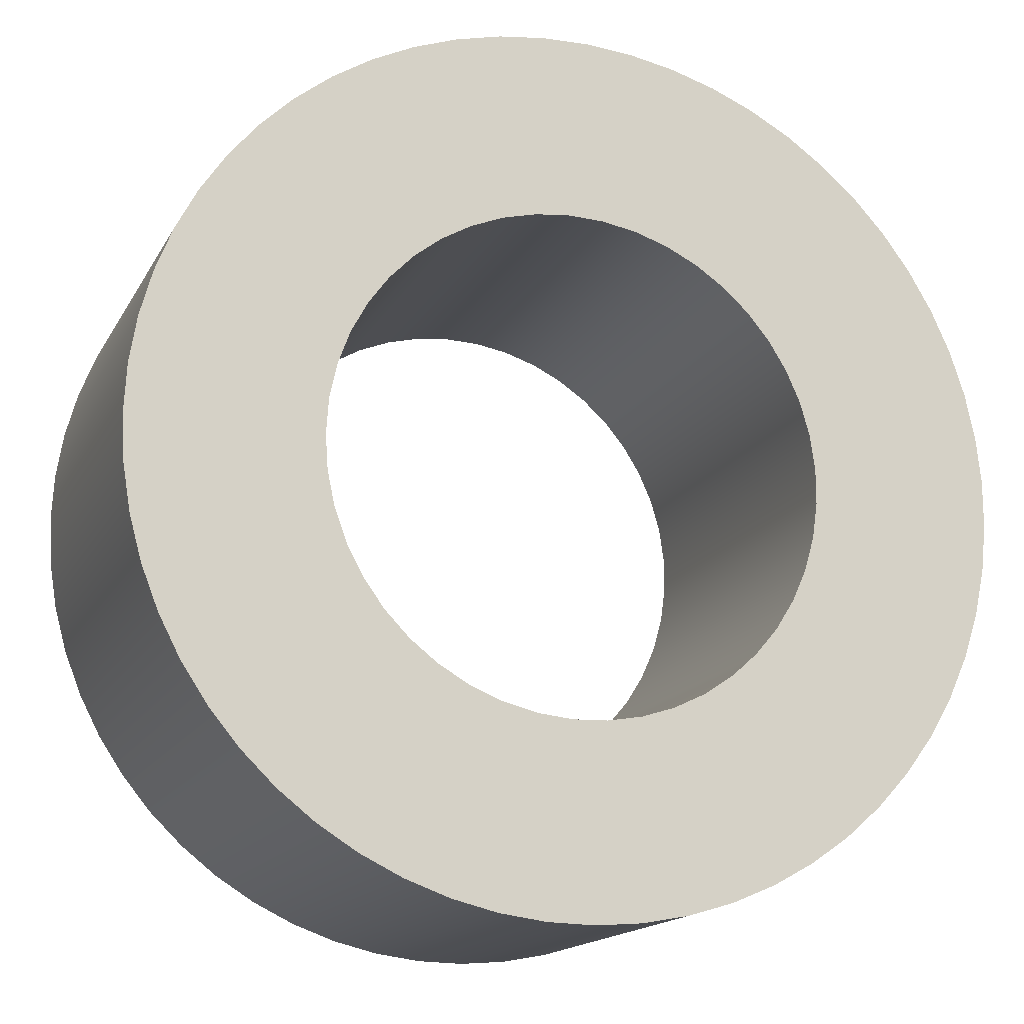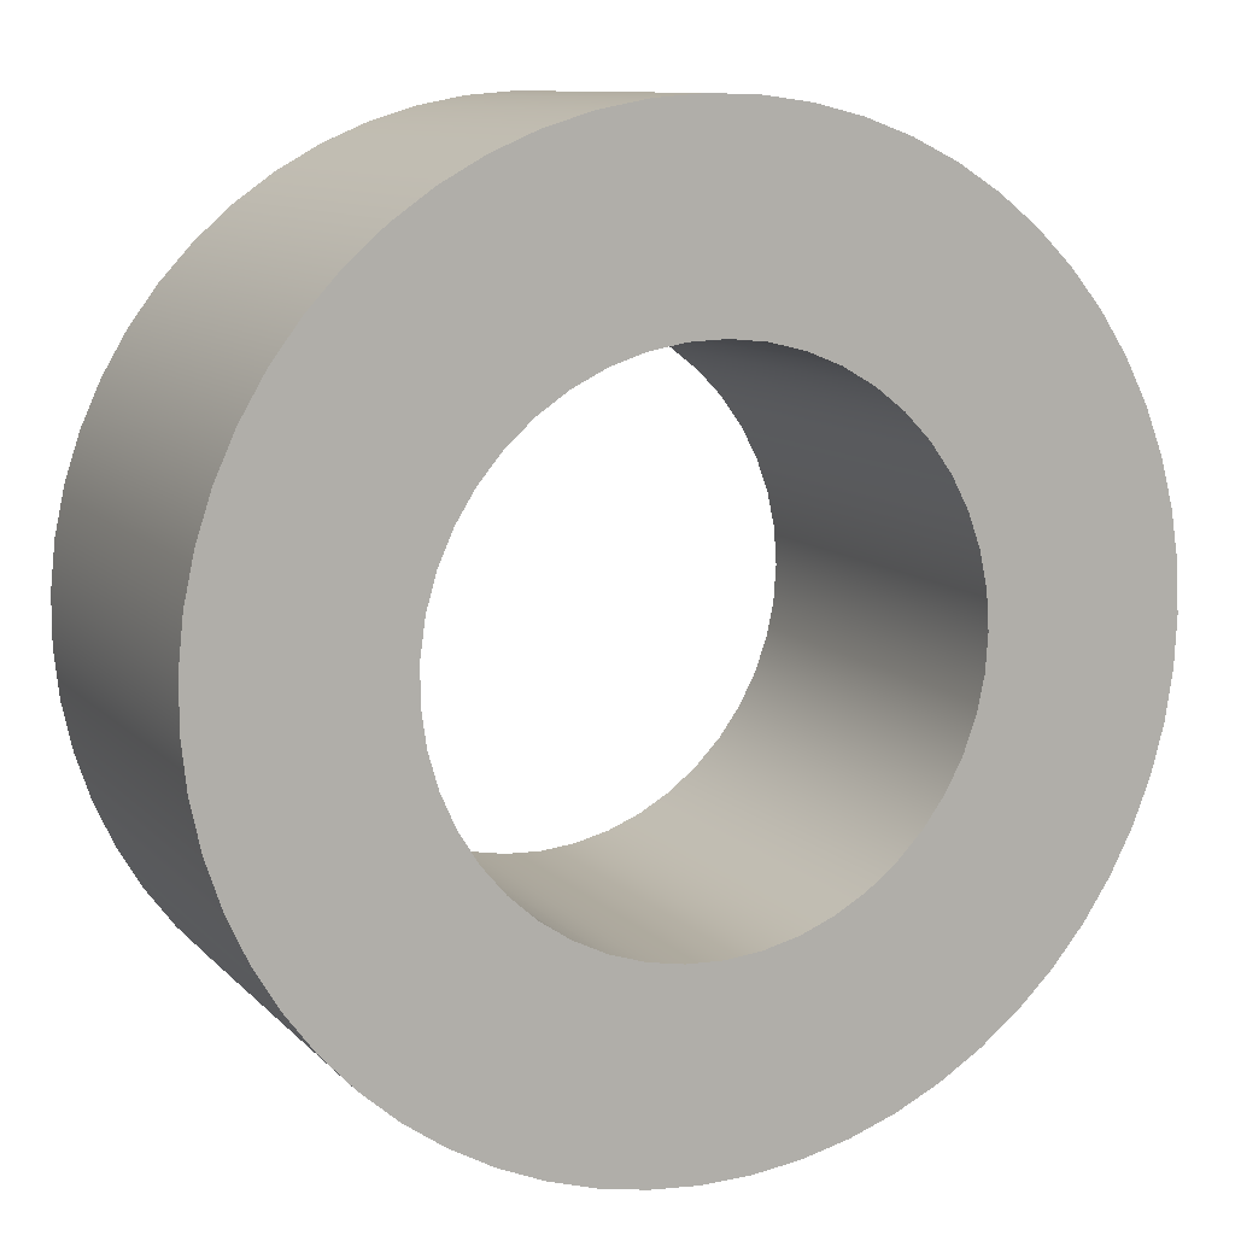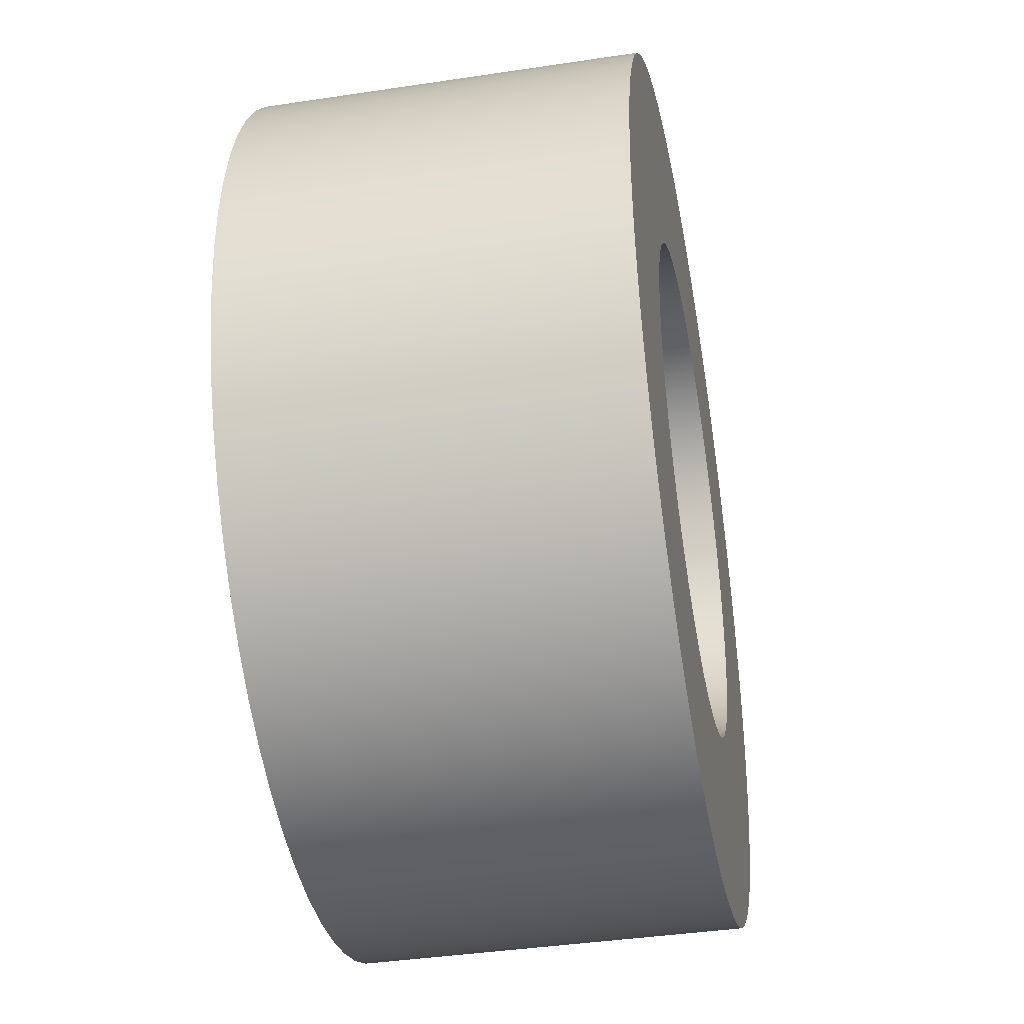
<metadata>
{"format":"obj","ext":"obj","renderer":"f3d","projection":"perspective","resolution":1024,"background":"white","views":[{"elev":-16.0,"azim":-20.0,"up":"+Z"},{"elev":10.4,"azim":155.3,"up":"+Z"},{"elev":-39.8,"azim":100.6,"up":"+Z"}]}
</metadata>
<code>
v -0.2 0.3 2.449e-17
v -0.1981 0.3 0.02783
v -0.1923 0.3 0.05513
v -0.1827 0.3 0.08135
v -0.1696 0.3 0.106
v -0.1532 0.3 0.1286
v -0.1338 0.3 0.1486
v -0.1118 0.3 0.1658
v -0.08767 0.3 0.1798
v -0.0618 0.3 0.1902
v -0.03473 0.3 0.197
v -0.00698 0.3 0.1999
v 0.02091 0.3 0.1989
v 0.04838 0.3 0.1941
v 0.07492 0.3 0.1854
v 0.1 0.3 0.1732
v 0.1231 0.3 0.1576
v 0.1439 0.3 0.1389
v 0.1618 0.3 0.1176
v 0.1766 0.3 0.09389
v 0.1879 0.3 0.0684
v 0.1956 0.3 0.04158
v 0.1995 0.3 0.01395
v 0.1995 0.3 -0.01395
v 0.1956 0.3 -0.04158
v 0.1879 0.3 -0.0684
v 0.1766 0.3 -0.09389
v 0.1618 0.3 -0.1176
v 0.1439 0.3 -0.1389
v 0.1231 0.3 -0.1576
v 0.1 0.3 -0.1732
v 0.07492 0.3 -0.1854
v 0.04838 0.3 -0.1941
v 0.02091 0.3 -0.1989
v -0.00698 0.3 -0.1999
v -0.03473 0.3 -0.197
v -0.0618 0.3 -0.1902
v -0.08767 0.3 -0.1798
v -0.1118 0.3 -0.1658
v -0.1338 0.3 -0.1486
v -0.1532 0.3 -0.1286
v -0.1696 0.3 -0.106
v -0.1827 0.3 -0.08135
v -0.1923 0.3 -0.05513
v -0.1981 0.3 -0.02783
v -0.2 0 2.449e-17
v -0.1981 0 -0.02783
v -0.1923 0 -0.05513
v -0.1827 0 -0.08135
v -0.1696 0 -0.106
v -0.1532 0 -0.1286
v -0.1338 0 -0.1486
v -0.1118 0 -0.1658
v -0.08767 0 -0.1798
v -0.0618 0 -0.1902
v -0.03473 0 -0.197
v -0.00698 0 -0.1999
v 0.02091 0 -0.1989
v 0.04838 0 -0.1941
v 0.07492 0 -0.1854
v 0.1 0 -0.1732
v 0.1231 0 -0.1576
v 0.1439 0 -0.1389
v 0.1618 0 -0.1176
v 0.1766 0 -0.09389
v 0.1879 0 -0.0684
v 0.1956 0 -0.04158
v 0.1995 0 -0.01395
v 0.1995 0 0.01395
v 0.1956 0 0.04158
v 0.1879 0 0.0684
v 0.1766 0 0.09389
v 0.1618 0 0.1176
v 0.1439 0 0.1389
v 0.1231 0 0.1576
v 0.1 0 0.1732
v 0.07492 0 0.1854
v 0.04838 0 0.1941
v 0.02091 0 0.1989
v -0.00698 0 0.1999
v -0.03473 0 0.197
v -0.0618 0 0.1902
v -0.08767 0 0.1798
v -0.1118 0 0.1658
v -0.1338 0 0.1486
v -0.1532 0 0.1286
v -0.1696 0 0.106
v -0.1827 0 0.08135
v -0.1923 0 0.05513
v -0.1981 0 0.02783
v -0.2 0.3 2.449e-17
v -0.2 0 2.449e-17
v -0.35 0.3 4.286e-17
v -0.348 0.3 -0.0372
v -0.3421 0.3 -0.07398
v -0.3323 0.3 -0.1099
v -0.3187 0.3 -0.1446
v -0.3015 0.3 -0.1777
v -0.2809 0.3 -0.2087
v -0.2572 0.3 -0.2374
v -0.2305 0.3 -0.2634
v -0.2012 0.3 -0.2864
v -0.1696 0.3 -0.3062
v -0.1361 0.3 -0.3225
v -0.101 0.3 -0.3351
v -0.06485 0.3 -0.3439
v -0.02793 0.3 -0.3489
v 0.009317 0.3 -0.3499
v 0.04645 0.3 -0.3469
v 0.08306 0.3 -0.34
v 0.1187 0.3 -0.3292
v 0.1531 0.3 -0.3148
v 0.1856 0.3 -0.2967
v 0.2161 0.3 -0.2753
v 0.2442 0.3 -0.2508
v 0.2694 0.3 -0.2234
v 0.2917 0.3 -0.1935
v 0.3106 0.3 -0.1614
v 0.326 0.3 -0.1275
v 0.3377 0.3 -0.09209
v 0.3455 0.3 -0.05567
v 0.3495 0.3 -0.01863
v 0.3495 0.3 0.01863
v 0.3455 0.3 0.05567
v 0.3377 0.3 0.09209
v 0.326 0.3 0.1275
v 0.3106 0.3 0.1614
v 0.2917 0.3 0.1935
v 0.2694 0.3 0.2234
v 0.2442 0.3 0.2508
v 0.2161 0.3 0.2753
v 0.1856 0.3 0.2967
v 0.1531 0.3 0.3148
v 0.1187 0.3 0.3292
v 0.08306 0.3 0.34
v 0.04645 0.3 0.3469
v 0.009317 0.3 0.3499
v -0.02793 0.3 0.3489
v -0.06485 0.3 0.3439
v -0.101 0.3 0.3351
v -0.1361 0.3 0.3225
v -0.1696 0.3 0.3062
v -0.2012 0.3 0.2864
v -0.2305 0.3 0.2634
v -0.2572 0.3 0.2374
v -0.2809 0.3 0.2087
v -0.3015 0.3 0.1777
v -0.3187 0.3 0.1446
v -0.3323 0.3 0.1099
v -0.3421 0.3 0.07398
v -0.348 0.3 0.0372
v -0.35 0 4.286e-17
v -0.348 0 0.0372
v -0.3421 0 0.07398
v -0.3323 0 0.1099
v -0.3187 0 0.1446
v -0.3015 0 0.1777
v -0.2809 0 0.2087
v -0.2572 0 0.2374
v -0.2305 0 0.2634
v -0.2012 0 0.2864
v -0.1696 0 0.3062
v -0.1361 0 0.3225
v -0.101 0 0.3351
v -0.06485 0 0.3439
v -0.02793 0 0.3489
v 0.009317 0 0.3499
v 0.04645 0 0.3469
v 0.08306 0 0.34
v 0.1187 0 0.3292
v 0.1531 0 0.3148
v 0.1856 0 0.2967
v 0.2161 0 0.2753
v 0.2442 0 0.2508
v 0.2694 0 0.2234
v 0.2917 0 0.1935
v 0.3106 0 0.1614
v 0.326 0 0.1275
v 0.3377 0 0.09209
v 0.3455 0 0.05567
v 0.3495 0 0.01863
v 0.3495 0 -0.01863
v 0.3455 0 -0.05567
v 0.3377 0 -0.09209
v 0.326 0 -0.1275
v 0.3106 0 -0.1614
v 0.2917 0 -0.1935
v 0.2694 0 -0.2234
v 0.2442 0 -0.2508
v 0.2161 0 -0.2753
v 0.1856 0 -0.2967
v 0.1531 0 -0.3148
v 0.1187 0 -0.3292
v 0.08306 0 -0.34
v 0.04645 0 -0.3469
v 0.009317 0 -0.3499
v -0.02793 0 -0.3489
v -0.06485 0 -0.3439
v -0.101 0 -0.3351
v -0.1361 0 -0.3225
v -0.1696 0 -0.3062
v -0.2012 0 -0.2864
v -0.2305 0 -0.2634
v -0.2572 0 -0.2374
v -0.2809 0 -0.2087
v -0.3015 0 -0.1777
v -0.3187 0 -0.1446
v -0.3323 0 -0.1099
v -0.3421 0 -0.07398
v -0.348 0 -0.0372
v -0.35 0 4.286e-17
v -0.35 0.3 4.286e-17
v -0.2 0.3 2.449e-17
v -0.1981 0.3 -0.02783
v -0.1923 0.3 -0.05513
v -0.1827 0.3 -0.08135
v -0.1696 0.3 -0.106
v -0.1532 0.3 -0.1286
v -0.1338 0.3 -0.1486
v -0.1118 0.3 -0.1658
v -0.08767 0.3 -0.1798
v -0.0618 0.3 -0.1902
v -0.03473 0.3 -0.197
v -0.00698 0.3 -0.1999
v 0.02091 0.3 -0.1989
v 0.04838 0.3 -0.1941
v 0.07492 0.3 -0.1854
v 0.1 0.3 -0.1732
v 0.1231 0.3 -0.1576
v 0.1439 0.3 -0.1389
v 0.1618 0.3 -0.1176
v 0.1766 0.3 -0.09389
v 0.1879 0.3 -0.0684
v 0.1956 0.3 -0.04158
v 0.1995 0.3 -0.01395
v 0.1995 0.3 0.01395
v 0.1956 0.3 0.04158
v 0.1879 0.3 0.0684
v 0.1766 0.3 0.09389
v 0.1618 0.3 0.1176
v 0.1439 0.3 0.1389
v 0.1231 0.3 0.1576
v 0.1 0.3 0.1732
v 0.07492 0.3 0.1854
v 0.04838 0.3 0.1941
v 0.02091 0.3 0.1989
v -0.00698 0.3 0.1999
v -0.03473 0.3 0.197
v -0.0618 0.3 0.1902
v -0.08767 0.3 0.1798
v -0.1118 0.3 0.1658
v -0.1338 0.3 0.1486
v -0.1532 0.3 0.1286
v -0.1696 0.3 0.106
v -0.1827 0.3 0.08135
v -0.1923 0.3 0.05513
v -0.1981 0.3 0.02783
v -0.35 0.3 4.286e-17
v -0.348 0.3 0.0372
v -0.3421 0.3 0.07398
v -0.3323 0.3 0.1099
v -0.3187 0.3 0.1446
v -0.3015 0.3 0.1777
v -0.2809 0.3 0.2087
v -0.2572 0.3 0.2374
v -0.2305 0.3 0.2634
v -0.2012 0.3 0.2864
v -0.1696 0.3 0.3062
v -0.1361 0.3 0.3225
v -0.101 0.3 0.3351
v -0.06485 0.3 0.3439
v -0.02793 0.3 0.3489
v 0.009317 0.3 0.3499
v 0.04645 0.3 0.3469
v 0.08306 0.3 0.34
v 0.1187 0.3 0.3292
v 0.1531 0.3 0.3148
v 0.1856 0.3 0.2967
v 0.2161 0.3 0.2753
v 0.2442 0.3 0.2508
v 0.2694 0.3 0.2234
v 0.2917 0.3 0.1935
v 0.3106 0.3 0.1614
v 0.326 0.3 0.1275
v 0.3377 0.3 0.09209
v 0.3455 0.3 0.05567
v 0.3495 0.3 0.01863
v 0.3495 0.3 -0.01863
v 0.3455 0.3 -0.05567
v 0.3377 0.3 -0.09209
v 0.326 0.3 -0.1275
v 0.3106 0.3 -0.1614
v 0.2917 0.3 -0.1935
v 0.2694 0.3 -0.2234
v 0.2442 0.3 -0.2508
v 0.2161 0.3 -0.2753
v 0.1856 0.3 -0.2967
v 0.1531 0.3 -0.3148
v 0.1187 0.3 -0.3292
v 0.08306 0.3 -0.34
v 0.04645 0.3 -0.3469
v 0.009317 0.3 -0.3499
v -0.02793 0.3 -0.3489
v -0.06485 0.3 -0.3439
v -0.101 0.3 -0.3351
v -0.1361 0.3 -0.3225
v -0.1696 0.3 -0.3062
v -0.2012 0.3 -0.2864
v -0.2305 0.3 -0.2634
v -0.2572 0.3 -0.2374
v -0.2809 0.3 -0.2087
v -0.3015 0.3 -0.1777
v -0.3187 0.3 -0.1446
v -0.3323 0.3 -0.1099
v -0.3421 0.3 -0.07398
v -0.348 0.3 -0.0372
v -0.2 0 2.449e-17
v -0.1981 0 0.02783
v -0.1923 0 0.05513
v -0.1827 0 0.08135
v -0.1696 0 0.106
v -0.1532 0 0.1286
v -0.1338 0 0.1486
v -0.1118 0 0.1658
v -0.08767 0 0.1798
v -0.0618 0 0.1902
v -0.03473 0 0.197
v -0.00698 0 0.1999
v 0.02091 0 0.1989
v 0.04838 0 0.1941
v 0.07492 0 0.1854
v 0.1 0 0.1732
v 0.1231 0 0.1576
v 0.1439 0 0.1389
v 0.1618 0 0.1176
v 0.1766 0 0.09389
v 0.1879 0 0.0684
v 0.1956 0 0.04158
v 0.1995 0 0.01395
v 0.1995 0 -0.01395
v 0.1956 0 -0.04158
v 0.1879 0 -0.0684
v 0.1766 0 -0.09389
v 0.1618 0 -0.1176
v 0.1439 0 -0.1389
v 0.1231 0 -0.1576
v 0.1 0 -0.1732
v 0.07492 0 -0.1854
v 0.04838 0 -0.1941
v 0.02091 0 -0.1989
v -0.00698 0 -0.1999
v -0.03473 0 -0.197
v -0.0618 0 -0.1902
v -0.08767 0 -0.1798
v -0.1118 0 -0.1658
v -0.1338 0 -0.1486
v -0.1532 0 -0.1286
v -0.1696 0 -0.106
v -0.1827 0 -0.08135
v -0.1923 0 -0.05513
v -0.1981 0 -0.02783
v -0.35 0 4.286e-17
v -0.348 0 -0.0372
v -0.3421 0 -0.07398
v -0.3323 0 -0.1099
v -0.3187 0 -0.1446
v -0.3015 0 -0.1777
v -0.2809 0 -0.2087
v -0.2572 0 -0.2374
v -0.2305 0 -0.2634
v -0.2012 0 -0.2864
v -0.1696 0 -0.3062
v -0.1361 0 -0.3225
v -0.101 0 -0.3351
v -0.06485 0 -0.3439
v -0.02793 0 -0.3489
v 0.009317 0 -0.3499
v 0.04645 0 -0.3469
v 0.08306 0 -0.34
v 0.1187 0 -0.3292
v 0.1531 0 -0.3148
v 0.1856 0 -0.2967
v 0.2161 0 -0.2753
v 0.2442 0 -0.2508
v 0.2694 0 -0.2234
v 0.2917 0 -0.1935
v 0.3106 0 -0.1614
v 0.326 0 -0.1275
v 0.3377 0 -0.09209
v 0.3455 0 -0.05567
v 0.3495 0 -0.01863
v 0.3495 0 0.01863
v 0.3455 0 0.05567
v 0.3377 0 0.09209
v 0.326 0 0.1275
v 0.3106 0 0.1614
v 0.2917 0 0.1935
v 0.2694 0 0.2234
v 0.2442 0 0.2508
v 0.2161 0 0.2753
v 0.1856 0 0.2967
v 0.1531 0 0.3148
v 0.1187 0 0.3292
v 0.08306 0 0.34
v 0.04645 0 0.3469
v 0.009317 0 0.3499
v -0.02793 0 0.3489
v -0.06485 0 0.3439
v -0.101 0 0.3351
v -0.1361 0 0.3225
v -0.1696 0 0.3062
v -0.2012 0 0.2864
v -0.2305 0 0.2634
v -0.2572 0 0.2374
v -0.2809 0 0.2087
v -0.3015 0 0.1777
v -0.3187 0 0.1446
v -0.3323 0 0.1099
v -0.3421 0 0.07398
v -0.348 0 0.0372
g 26ef0fdc-e2ba-11ea-8475-54bf646e7e1f
f 2 90 1
f 1 90 92
f 91 46 45
f 45 46 47
f 45 47 44
f 44 47 48
f 44 48 43
f 43 48 49
f 43 49 42
f 42 49 50
f 42 50 41
f 41 50 51
f 41 51 40
f 40 51 52
f 40 52 39
f 39 52 53
f 39 53 38
f 38 53 54
f 38 54 37
f 37 54 55
f 37 55 36
f 36 55 56
f 36 56 35
f 35 56 57
f 35 57 34
f 34 57 58
f 34 58 33
f 33 58 59
f 33 59 32
f 32 59 60
f 32 60 31
f 31 60 61
f 31 61 30
f 30 61 62
f 30 62 29
f 29 62 63
f 29 63 28
f 28 63 64
f 28 64 27
f 27 64 65
f 27 65 26
f 26 65 66
f 26 66 25
f 25 66 67
f 25 67 24
f 24 67 68
f 24 68 23
f 23 68 69
f 23 69 22
f 22 69 70
f 22 70 21
f 21 70 71
f 21 71 20
f 20 71 72
f 20 72 19
f 19 72 73
f 19 73 18
f 18 73 74
f 18 74 17
f 17 74 75
f 17 75 16
f 16 75 76
f 16 76 15
f 15 76 77
f 15 77 14
f 14 77 78
f 14 78 13
f 13 78 79
f 13 79 12
f 12 79 80
f 12 80 11
f 11 80 81
f 11 81 10
f 10 81 82
f 10 82 9
f 9 82 83
f 9 83 8
f 8 83 84
f 8 84 7
f 7 84 85
f 7 85 6
f 6 85 86
f 6 86 5
f 5 86 87
f 5 87 4
f 4 87 88
f 4 88 3
f 3 88 89
f 3 89 2
f 2 89 90
g 26eff9f8-e2ba-11ea-b5f3-54bf646e7e1f
f 94 210 93
f 93 210 211
f 212 152 151
f 151 152 153
f 151 153 150
f 150 153 154
f 150 154 149
f 149 154 155
f 149 155 148
f 148 155 156
f 148 156 147
f 147 156 157
f 147 157 146
f 146 157 158
f 146 158 145
f 145 158 159
f 145 159 144
f 144 159 160
f 144 160 143
f 143 160 161
f 143 161 142
f 142 161 162
f 142 162 141
f 141 162 163
f 141 163 140
f 140 163 164
f 140 164 139
f 139 164 165
f 139 165 138
f 138 165 166
f 138 166 137
f 137 166 167
f 137 167 136
f 136 167 168
f 136 168 135
f 135 168 169
f 135 169 134
f 134 169 170
f 134 170 133
f 133 170 171
f 133 171 132
f 132 171 172
f 132 172 131
f 131 172 173
f 131 173 130
f 130 173 174
f 130 174 129
f 129 174 175
f 129 175 128
f 128 175 176
f 128 176 127
f 127 176 177
f 127 177 126
f 126 177 178
f 126 178 125
f 125 178 179
f 125 179 124
f 124 179 180
f 124 180 123
f 123 180 181
f 123 181 122
f 122 181 182
f 122 182 121
f 121 182 183
f 121 183 120
f 120 183 184
f 120 184 119
f 119 184 185
f 119 185 118
f 118 185 186
f 118 186 117
f 117 186 187
f 117 187 116
f 116 187 188
f 116 188 115
f 115 188 189
f 115 189 114
f 114 189 190
f 114 190 113
f 113 190 191
f 113 191 112
f 112 191 192
f 112 192 111
f 111 192 193
f 111 193 110
f 110 193 194
f 110 194 109
f 109 194 195
f 109 195 108
f 108 195 196
f 108 196 107
f 107 196 197
f 107 197 106
f 106 197 198
f 106 198 105
f 105 198 199
f 105 199 104
f 104 199 200
f 104 200 103
f 103 200 201
f 103 201 102
f 102 201 202
f 102 202 101
f 101 202 203
f 101 203 100
f 100 203 204
f 100 204 99
f 99 204 205
f 99 205 98
f 98 205 206
f 98 206 97
f 97 206 207
f 97 207 96
f 96 207 208
f 96 208 95
f 95 208 209
f 95 209 94
f 94 209 210
g 26f0bd22-e2ba-11ea-8f88-54bf646e7e1f
f 214 316 213
f 213 316 258
f 213 258 259
f 316 214 315
f 315 214 215
f 315 215 314
f 314 215 216
f 314 216 313
f 313 216 312
f 312 216 217
f 312 217 311
f 311 217 218
f 311 218 310
f 310 218 219
f 310 219 309
f 309 219 308
f 308 219 220
f 308 220 307
f 307 220 221
f 307 221 306
f 306 221 222
f 306 222 305
f 305 222 223
f 305 223 304
f 304 223 303
f 303 223 224
f 303 224 302
f 302 224 225
f 302 225 301
f 301 225 226
f 301 226 300
f 300 226 299
f 299 226 227
f 299 227 298
f 298 227 228
f 298 228 297
f 297 228 229
f 297 229 296
f 296 229 295
f 295 229 230
f 295 230 294
f 294 230 231
f 294 231 293
f 293 231 232
f 293 232 292
f 292 232 291
f 291 232 233
f 291 233 290
f 290 233 234
f 290 234 289
f 289 234 235
f 289 235 288
f 288 235 287
f 287 235 236
f 287 236 286
f 286 236 237
f 286 237 285
f 285 237 238
f 285 238 284
f 284 238 239
f 284 239 283
f 283 239 282
f 282 239 240
f 282 240 281
f 281 240 241
f 281 241 280
f 280 241 242
f 280 242 279
f 279 242 278
f 278 242 243
f 278 243 277
f 277 243 244
f 277 244 276
f 276 244 245
f 276 245 275
f 275 245 274
f 274 245 246
f 274 246 273
f 273 246 247
f 273 247 272
f 272 247 248
f 272 248 271
f 271 248 270
f 270 248 249
f 270 249 269
f 269 249 250
f 269 250 268
f 268 250 251
f 268 251 267
f 267 251 252
f 267 252 266
f 266 252 265
f 265 252 253
f 265 253 264
f 264 253 254
f 264 254 263
f 263 254 255
f 263 255 262
f 262 255 261
f 261 255 256
f 261 256 260
f 260 256 257
f 260 257 259
f 259 257 213
g 26f1a730-e2ba-11ea-8883-54bf646e7e1f
f 318 420 317
f 317 420 362
f 317 362 363
f 420 318 419
f 419 318 319
f 419 319 418
f 418 319 320
f 418 320 417
f 417 320 416
f 416 320 321
f 416 321 415
f 415 321 322
f 415 322 414
f 414 322 323
f 414 323 413
f 413 323 412
f 412 323 324
f 412 324 411
f 411 324 325
f 411 325 410
f 410 325 326
f 410 326 409
f 409 326 327
f 409 327 408
f 408 327 407
f 407 327 328
f 407 328 406
f 406 328 329
f 406 329 405
f 405 329 330
f 405 330 404
f 404 330 403
f 403 330 331
f 403 331 402
f 402 331 332
f 402 332 401
f 401 332 333
f 401 333 400
f 400 333 399
f 399 333 334
f 399 334 398
f 398 334 335
f 398 335 397
f 397 335 336
f 397 336 396
f 396 336 395
f 395 336 337
f 395 337 394
f 394 337 338
f 394 338 393
f 393 338 339
f 393 339 392
f 392 339 340
f 392 340 391
f 391 340 390
f 390 340 341
f 390 341 389
f 389 341 342
f 389 342 388
f 388 342 343
f 388 343 387
f 387 343 386
f 386 343 344
f 386 344 385
f 385 344 345
f 385 345 384
f 384 345 346
f 384 346 383
f 383 346 382
f 382 346 347
f 382 347 381
f 381 347 348
f 381 348 380
f 380 348 349
f 380 349 379
f 379 349 378
f 378 349 350
f 378 350 377
f 377 350 351
f 377 351 376
f 376 351 352
f 376 352 375
f 375 352 374
f 374 352 353
f 374 353 373
f 373 353 354
f 373 354 372
f 372 354 355
f 372 355 371
f 371 355 356
f 371 356 370
f 370 356 369
f 369 356 357
f 369 357 368
f 368 357 358
f 368 358 367
f 367 358 359
f 367 359 366
f 366 359 365
f 365 359 360
f 365 360 364
f 364 360 361
f 364 361 363
f 363 361 317

</code>
